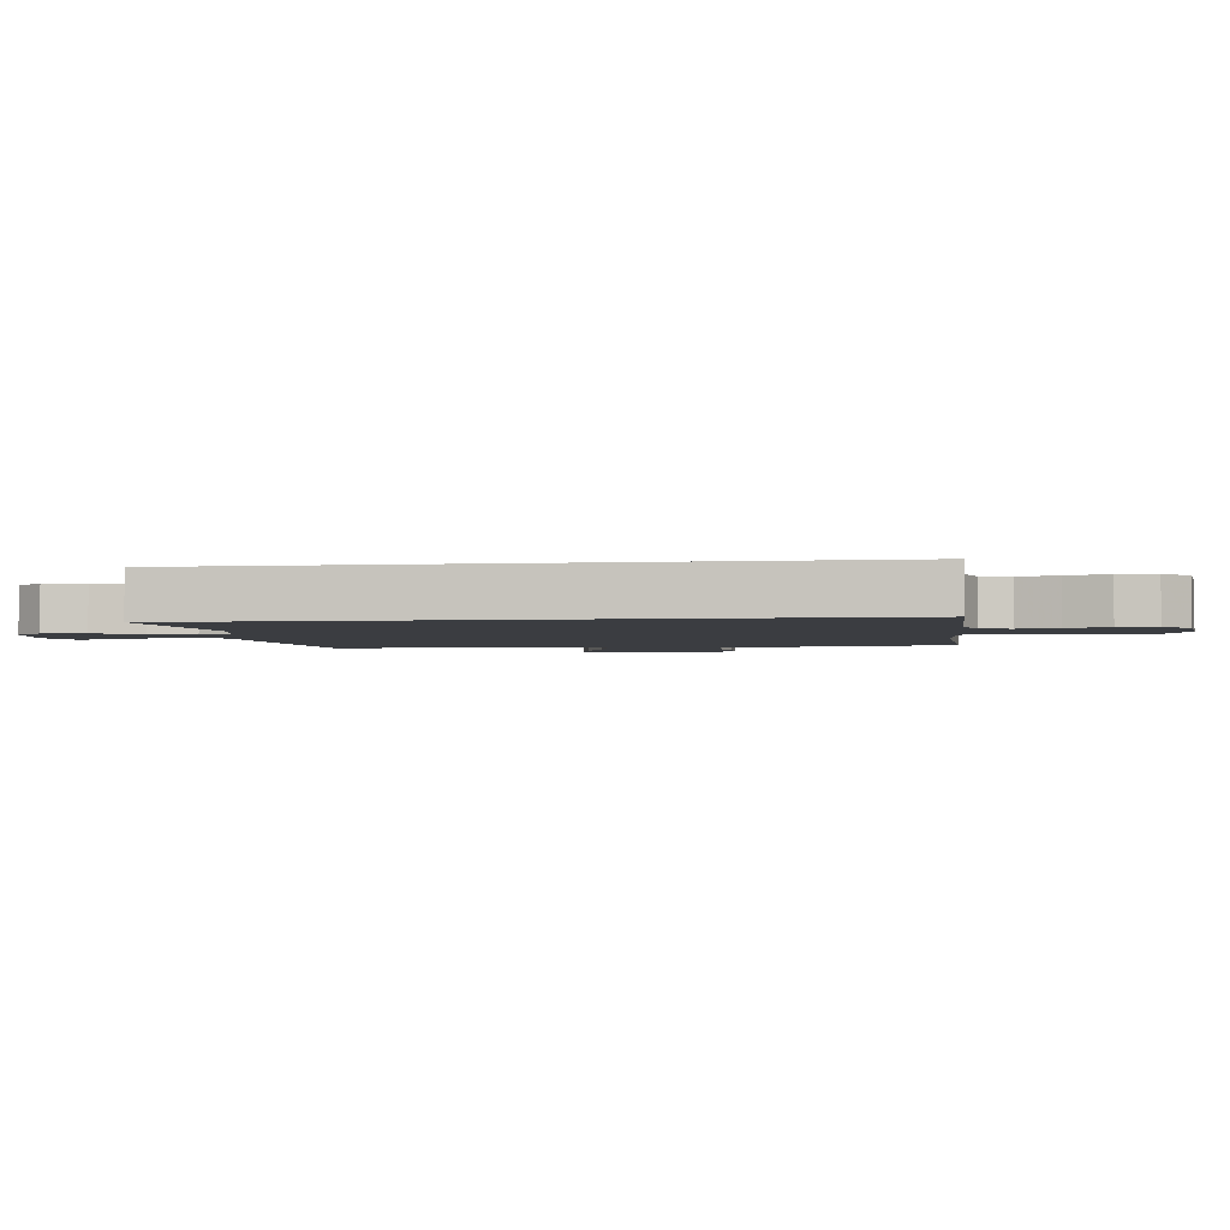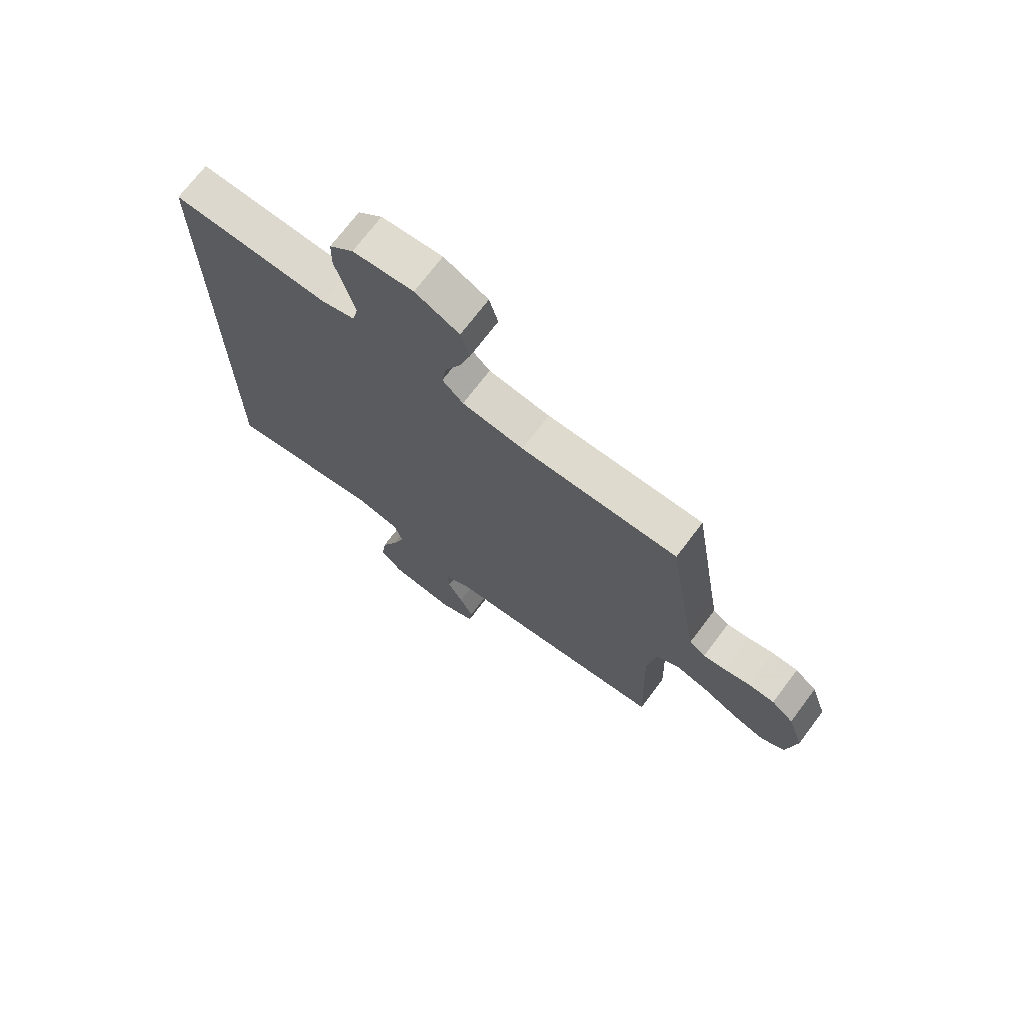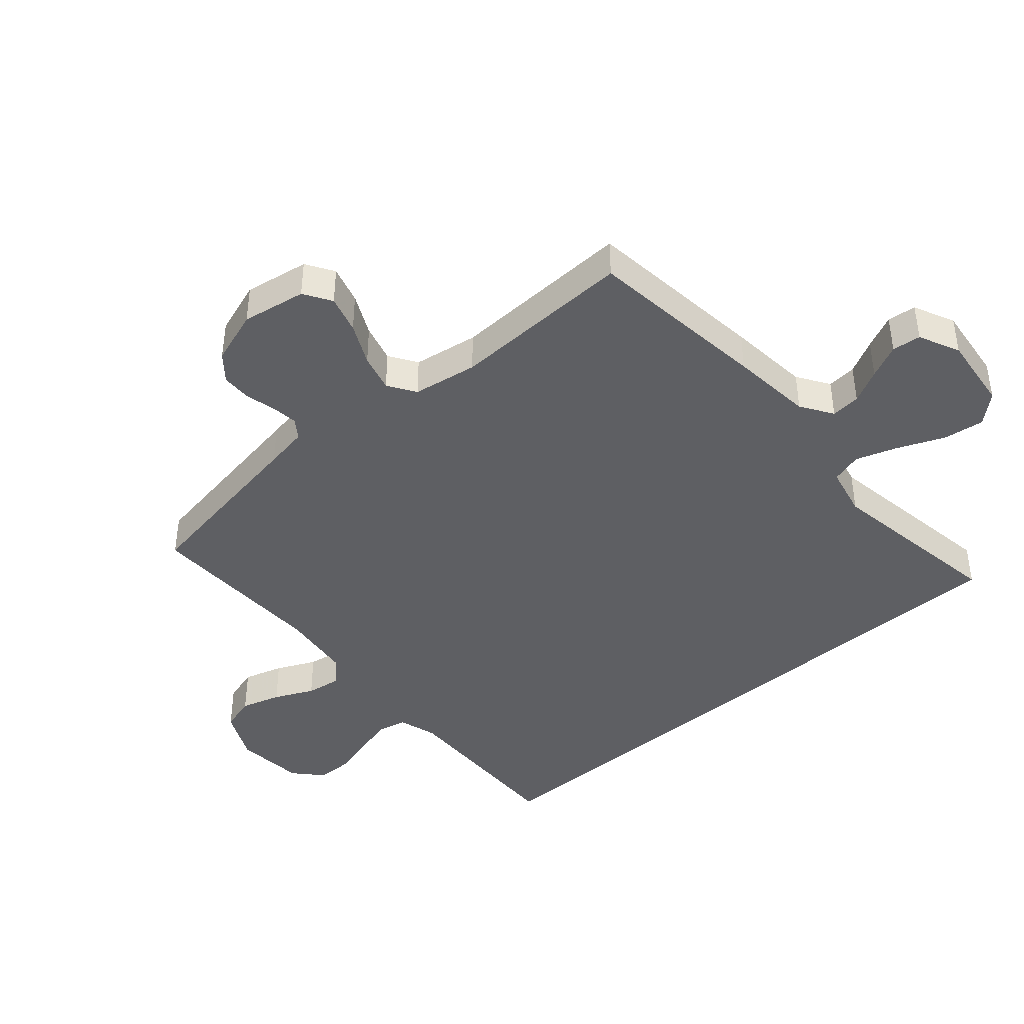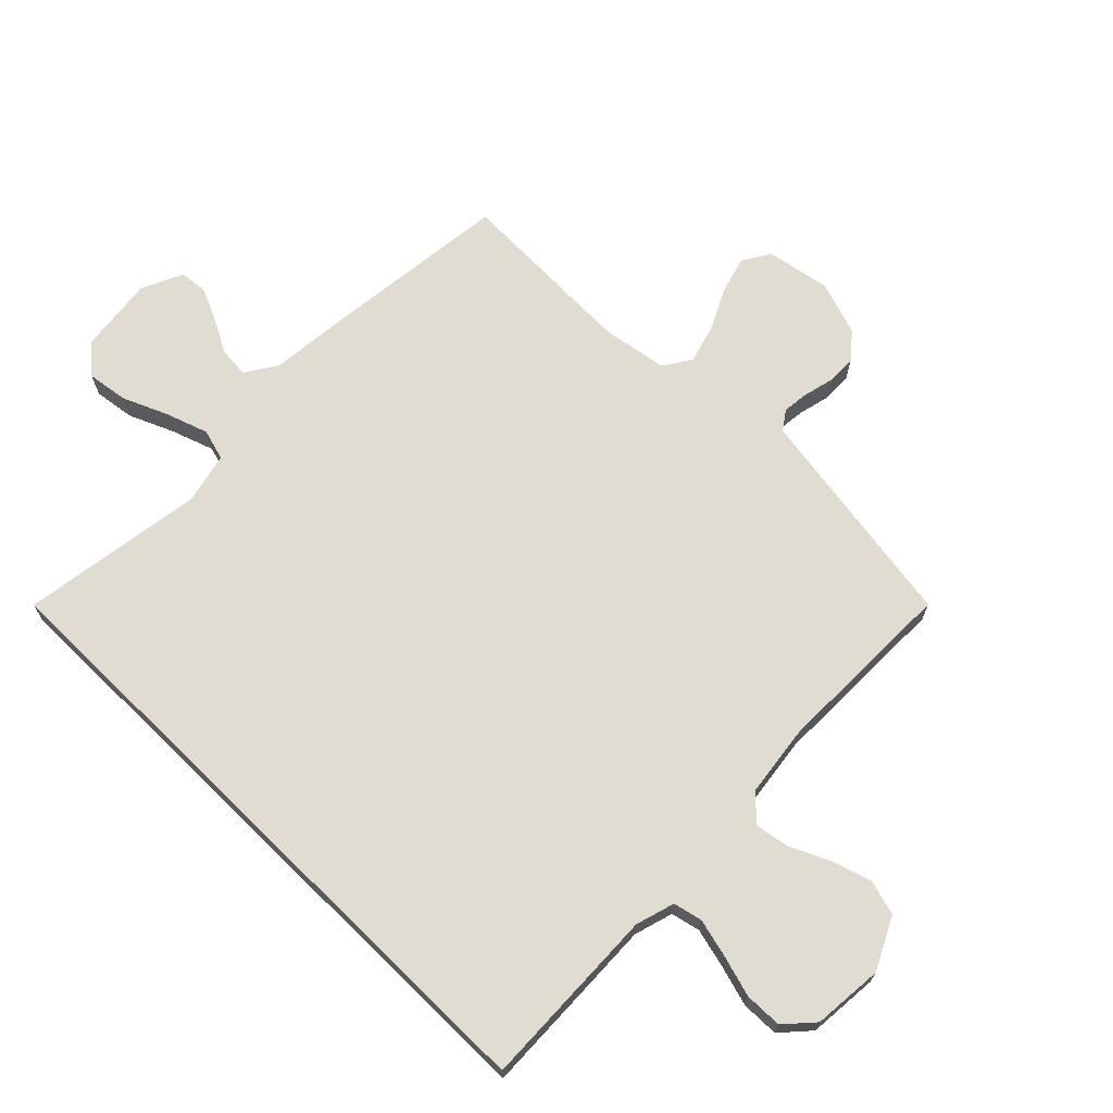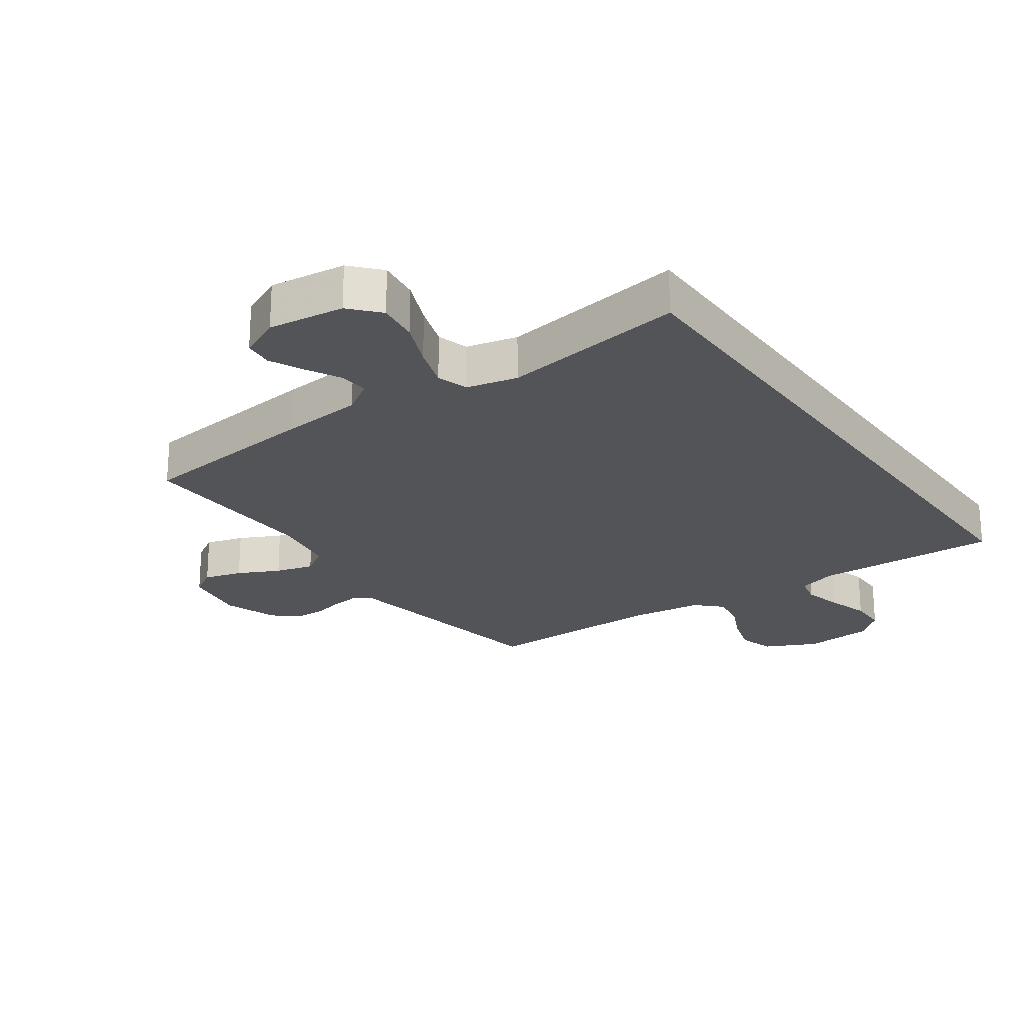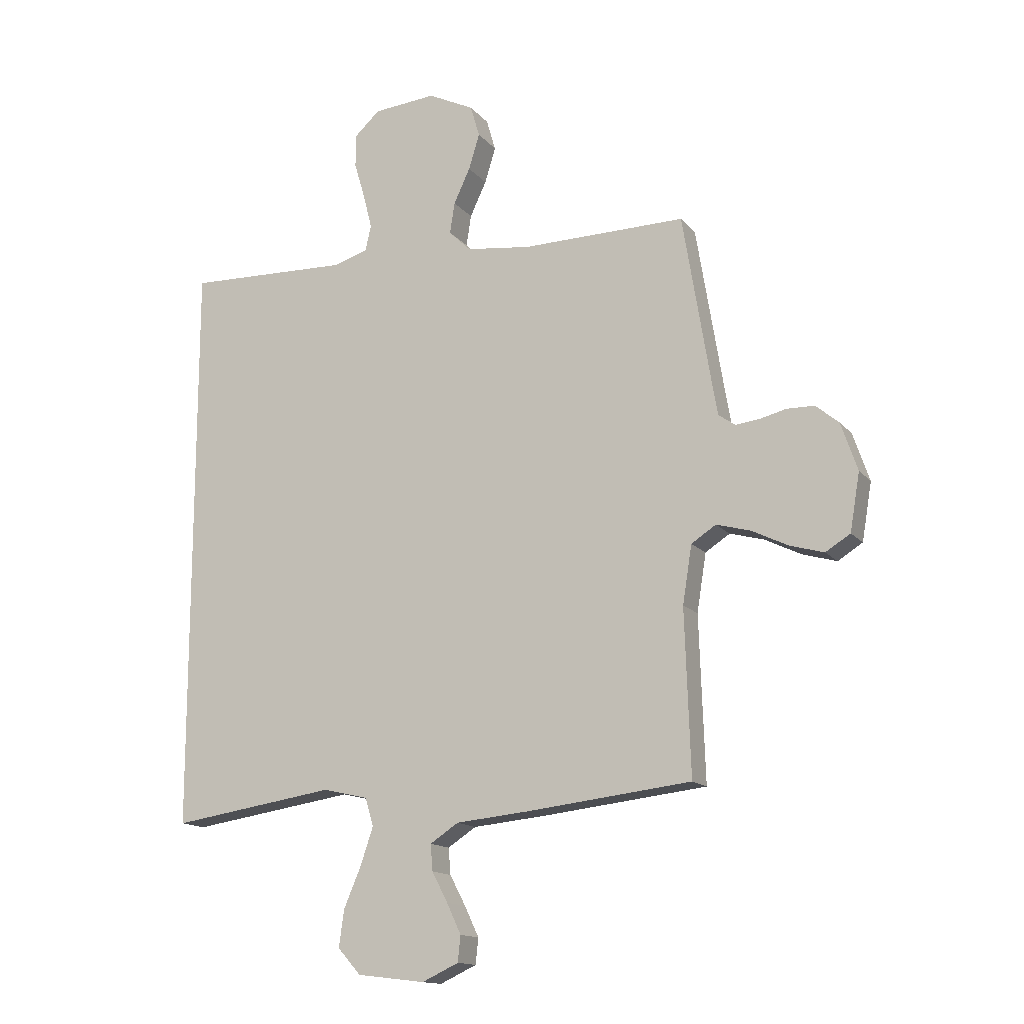
<metadata>
{"format":"obj","ext":"obj","renderer":"f3d","projection":"perspective","resolution":1024,"background":"white","views":[{"elev":-2.6,"azim":-81.4,"up":"+Y"},{"elev":71.6,"azim":37.0,"up":"+Z"},{"elev":-42.0,"azim":131.2,"up":"+Y"},{"elev":69.0,"azim":-45.6,"up":"+Y"},{"elev":-23.2,"azim":-144.7,"up":"+Y"},{"elev":-14.5,"azim":25.0,"up":"+Z"}]}
</metadata>
<code>
v 0.5 0.07 0.5
v 0.549 0.07 0.2
v 0.561 0.07 0.129
v 0.592 0.07 0.107
v 0.635 0.07 0.112
v 0.684 0.07 0.124
v 0.734 0.07 0.123
v 0.776 0.07 0.088
v 0.806 0.07 0
v 0.788 0.07 -0.105
v 0.743 0.07 -0.133
v 0.681 0.07 -0.115
v 0.614 0.07 -0.082
v 0.552 0.07 -0.065
v 0.507 0.07 -0.094
v 0.49 0.07 -0.2
v 0.5 0.07 -0.5
v 0.2 0.07 -0.534
v 0.065 0.07 -0.547
v 0.013 0.07 -0.581
v 0.017 0.07 -0.629
v 0.046 0.07 -0.684
v 0.072 0.07 -0.739
v 0.067 0.07 -0.786
v 0 0.07 -0.817
v -0.124 0.07 -0.802
v -0.166 0.07 -0.755
v -0.157 0.07 -0.688
v -0.125 0.07 -0.613
v -0.102 0.07 -0.545
v -0.117 0.07 -0.494
v -0.2 0.07 -0.475
v -0.5 0.07 -0.52
v -0.5 0.07 0.535
v -0.2 0.07 0.525
v -0.137 0.07 0.544
v -0.126 0.07 0.591
v -0.142 0.07 0.654
v -0.162 0.07 0.722
v -0.161 0.07 0.783
v -0.115 0.07 0.825
v 0 0.07 0.835
v 0.084 0.07 0.794
v 0.101 0.07 0.736
v 0.081 0.07 0.671
v 0.051 0.07 0.607
v 0.042 0.07 0.55
v 0.082 0.07 0.511
v 0.2 0.07 0.496
v 0.5 0 0.5
v 0.549 0 0.2
v 0.561 0 0.129
v 0.592 0 0.107
v 0.635 0 0.112
v 0.684 0 0.124
v 0.734 0 0.123
v 0.776 0 0.088
v 0.806 0 0
v 0.788 0 -0.105
v 0.743 0 -0.133
v 0.681 0 -0.115
v 0.614 0 -0.082
v 0.552 0 -0.065
v 0.507 0 -0.094
v 0.49 0 -0.2
v 0.5 0 -0.5
v 0.2 0 -0.534
v 0.065 0 -0.547
v 0.013 0 -0.581
v 0.017 0 -0.629
v 0.046 0 -0.684
v 0.072 0 -0.739
v 0.067 0 -0.786
v 0 0 -0.817
v -0.124 0 -0.802
v -0.166 0 -0.755
v -0.157 0 -0.688
v -0.125 0 -0.613
v -0.102 0 -0.545
v -0.117 0 -0.494
v -0.2 0 -0.475
v -0.5 0 -0.52
v -0.5 0 0.535
v -0.2 0 0.525
v -0.137 0 0.544
v -0.126 0 0.591
v -0.142 0 0.654
v -0.162 0 0.722
v -0.161 0 0.783
v -0.115 0 0.825
v 0 0 0.835
v 0.084 0 0.794
v 0.101 0 0.736
v 0.081 0 0.671
v 0.051 0 0.607
v 0.042 0 0.55
v 0.082 0 0.511
v 0.2 0 0.496
f 44 45 46
f 43 44 46
f 42 43 46
f 41 42 46
f 40 41 46
f 39 40 46
f 38 39 46
f 37 38 46 47
f 36 37 47 48
f 32 33 34 35
f 35 36 48
f 32 35 48
f 31 32 48
f 27 28 29
f 26 27 29
f 25 26 29
f 24 25 29
f 23 24 29
f 22 23 29
f 21 22 29
f 20 21 29 30
f 31 48 49
f 30 31 49
f 20 30 49
f 19 20 49
f 11 12 13
f 10 11 13
f 9 10 13
f 8 9 13
f 7 8 13
f 6 7 13
f 5 6 13
f 4 5 13 14
f 3 4 14 15
f 49 1 2
f 19 49 2
f 18 19 2
f 16 17 18
f 15 16 18 2
f 2 3 15
f 95 94 93
f 95 93 92
f 95 92 91
f 95 91 90
f 95 90 89
f 95 89 88
f 95 88 87
f 96 95 87 86
f 97 96 86 85
f 84 83 82 81
f 97 85 84
f 97 84 81
f 97 81 80
f 78 77 76
f 78 76 75
f 78 75 74
f 78 74 73
f 78 73 72
f 78 72 71
f 78 71 70
f 79 78 70 69
f 98 97 80
f 98 80 79
f 98 79 69
f 98 69 68
f 62 61 60
f 62 60 59
f 62 59 58
f 62 58 57
f 62 57 56
f 62 56 55
f 62 55 54
f 63 62 54 53
f 64 63 53 52
f 51 50 98
f 51 98 68
f 51 68 67
f 67 66 65
f 51 67 65 64
f 64 52 51
f 1 50 51 2
f 2 51 52 3
f 3 52 53 4
f 4 53 54 5
f 5 54 55 6
f 6 55 56 7
f 7 56 57 8
f 8 57 58 9
f 9 58 59 10
f 10 59 60 11
f 11 60 61 12
f 12 61 62 13
f 13 62 63 14
f 14 63 64 15
f 15 64 65 16
f 16 65 66 17
f 17 66 67 18
f 18 67 68 19
f 19 68 69 20
f 20 69 70 21
f 21 70 71 22
f 22 71 72 23
f 23 72 73 24
f 24 73 74 25
f 25 74 75 26
f 26 75 76 27
f 27 76 77 28
f 28 77 78 29
f 29 78 79 30
f 30 79 80 31
f 31 80 81 32
f 32 81 82 33
f 33 82 83 34
f 34 83 84 35
f 35 84 85 36
f 36 85 86 37
f 37 86 87 38
f 38 87 88 39
f 39 88 89 40
f 40 89 90 41
f 41 90 91 42
f 42 91 92 43
f 43 92 93 44
f 44 93 94 45
f 45 94 95 46
f 46 95 96 47
f 47 96 97 48
f 48 97 98 49
f 49 98 50 1

</code>
